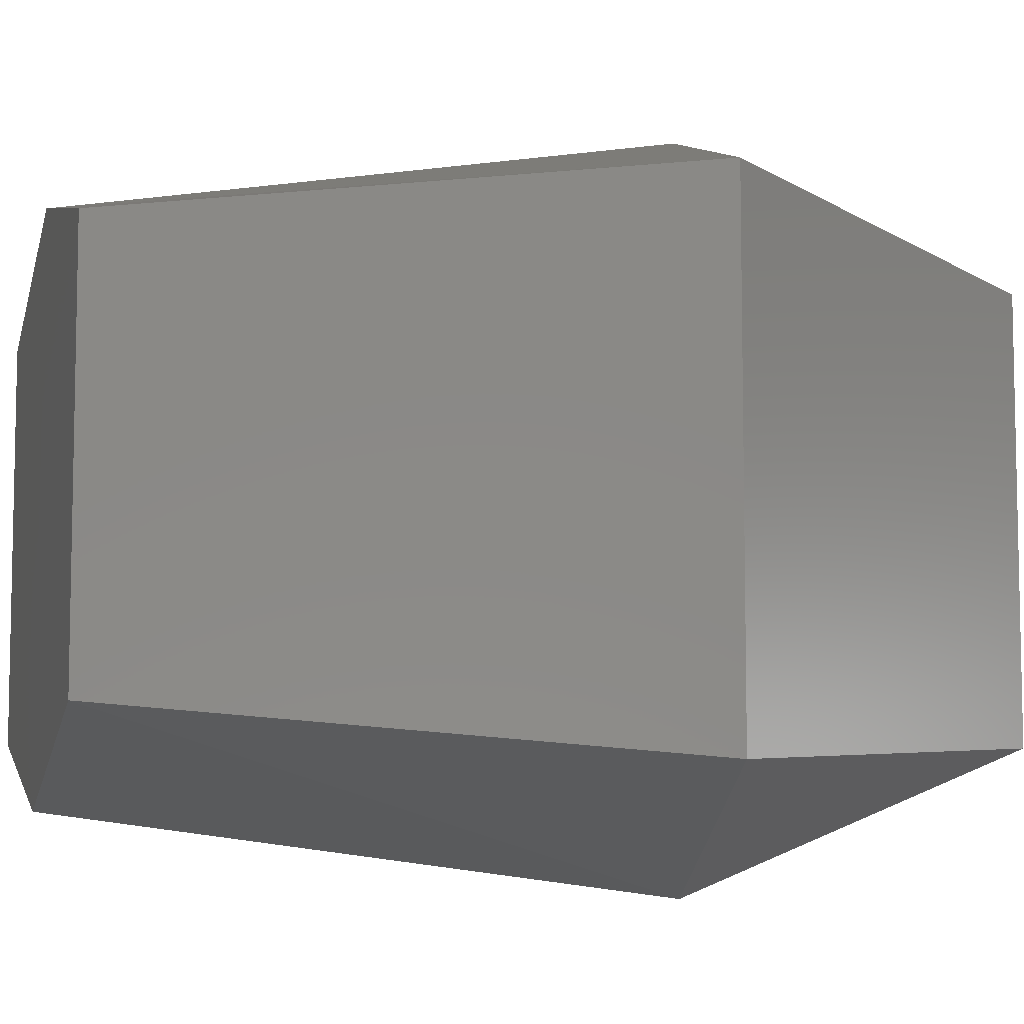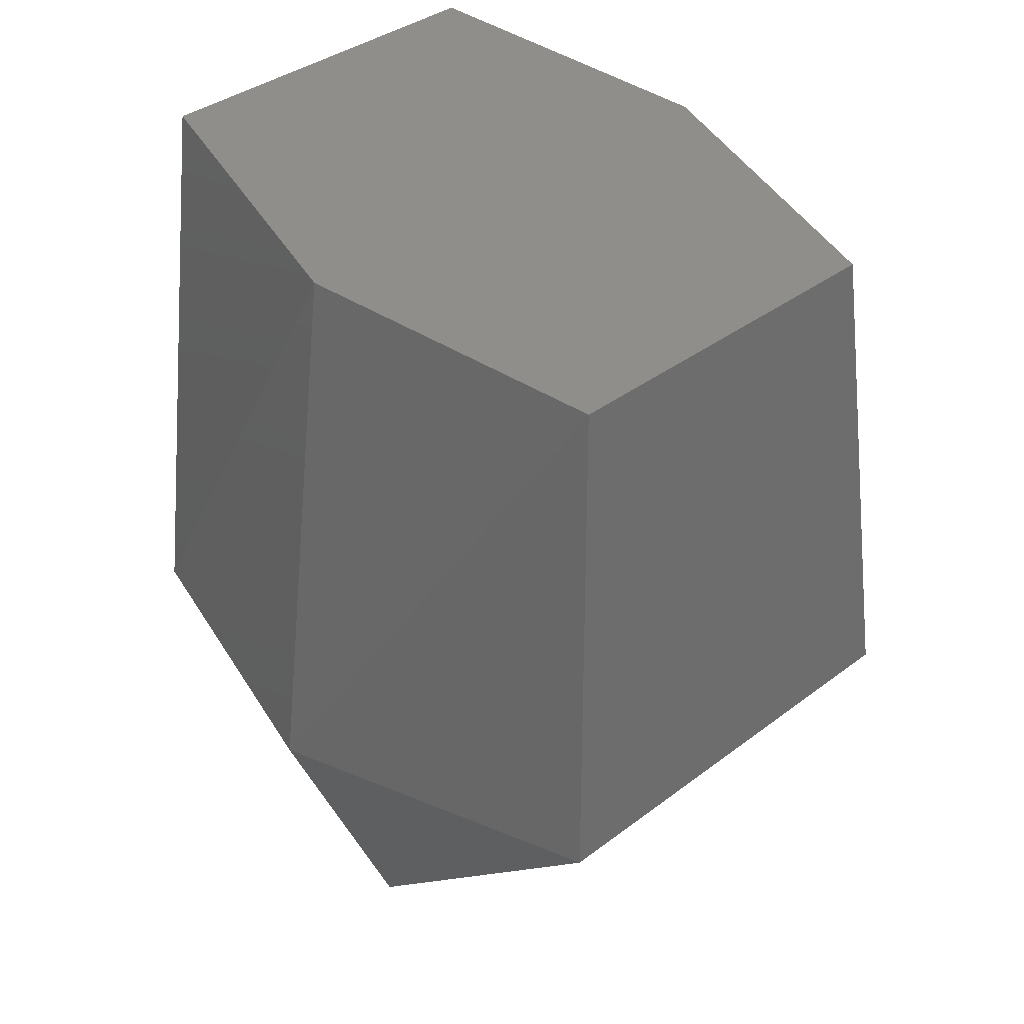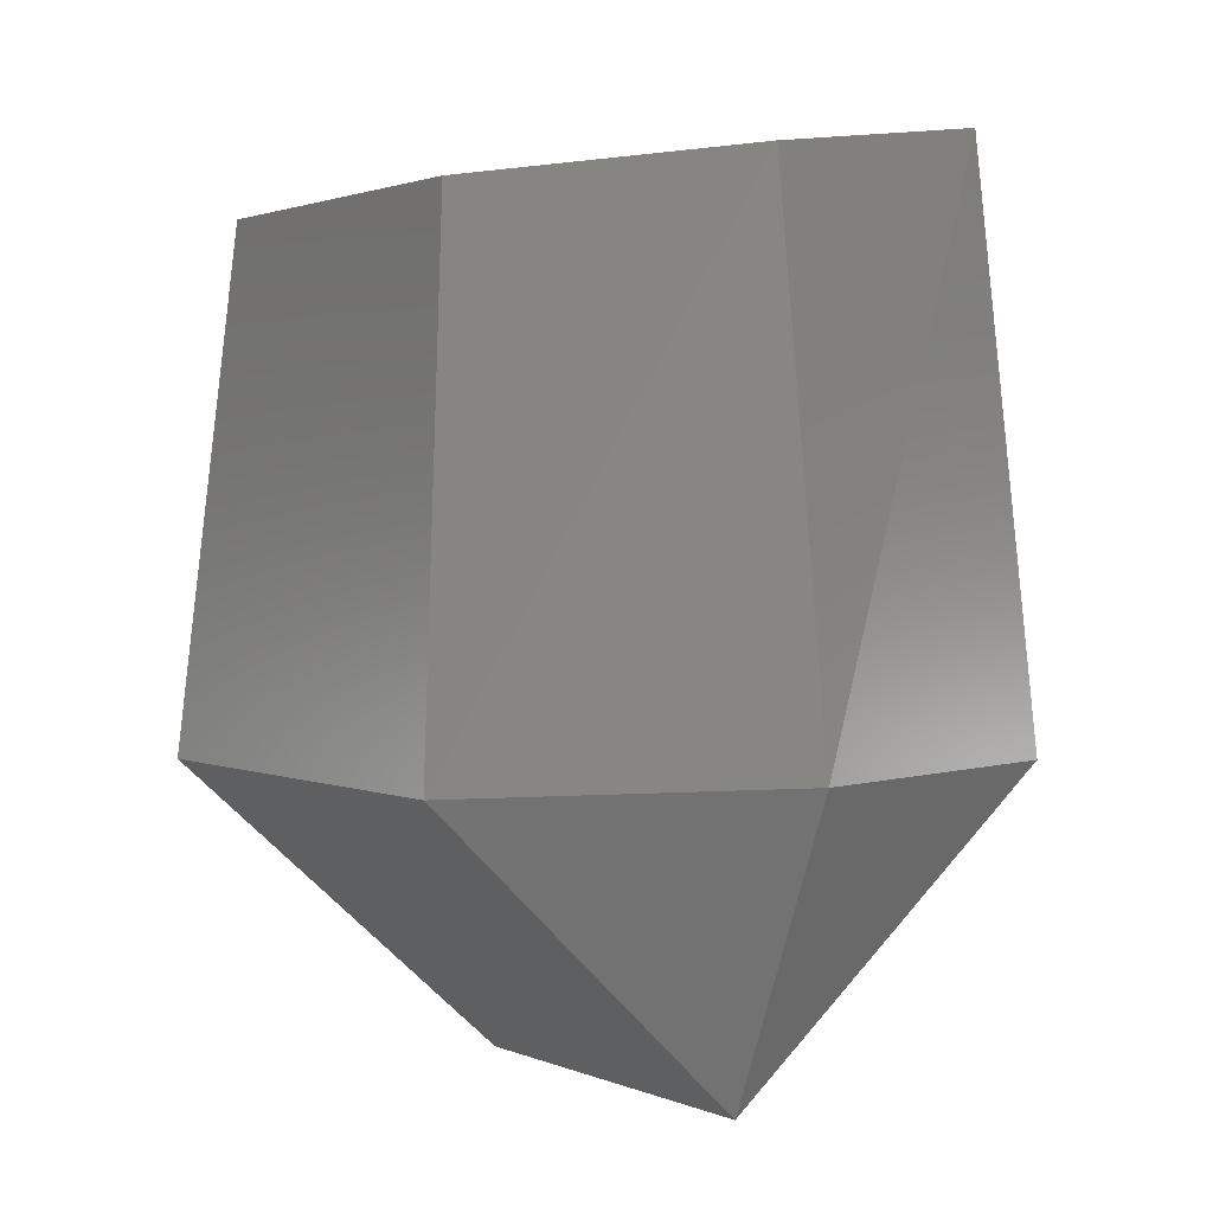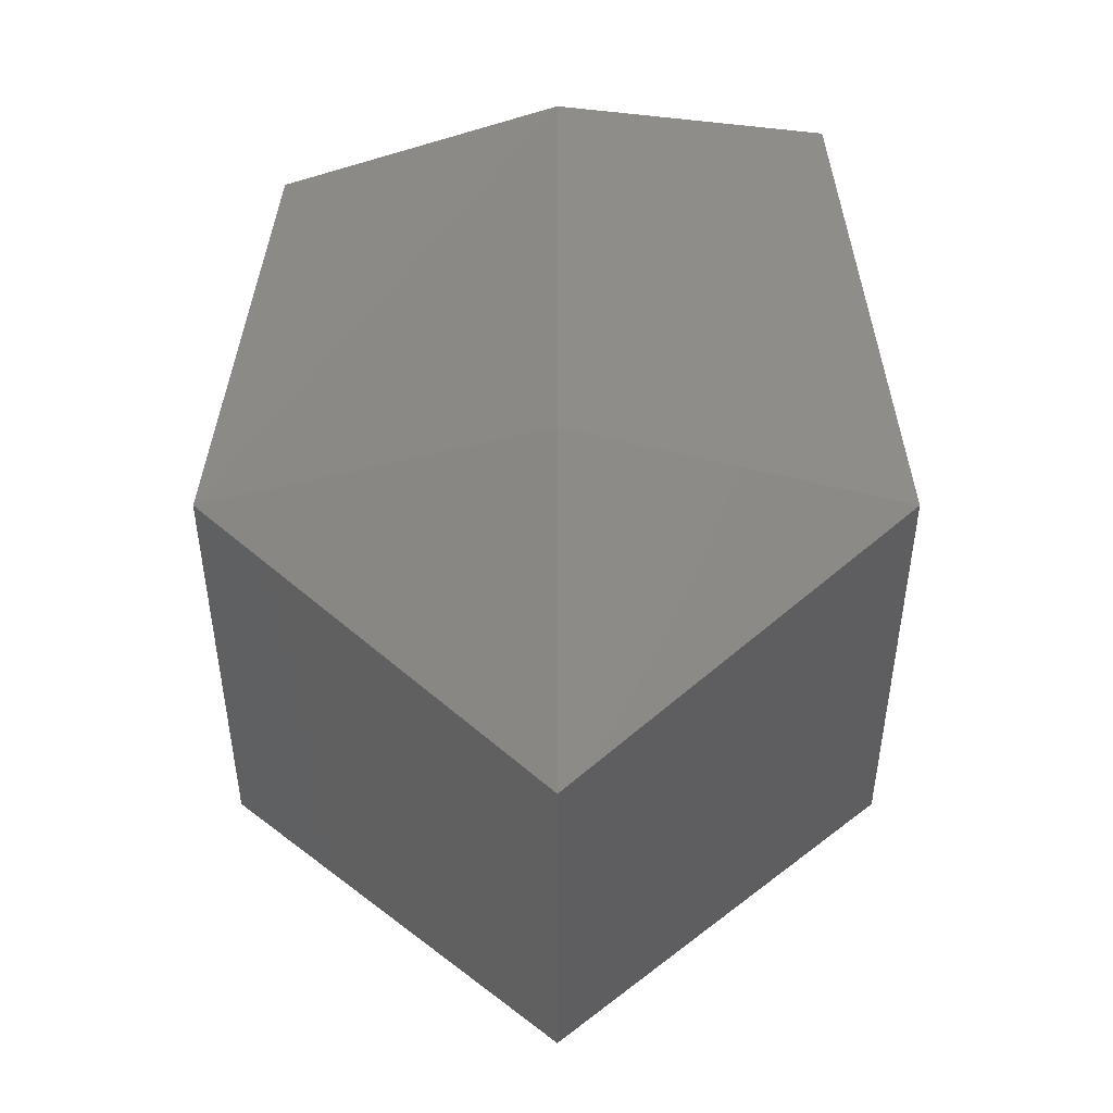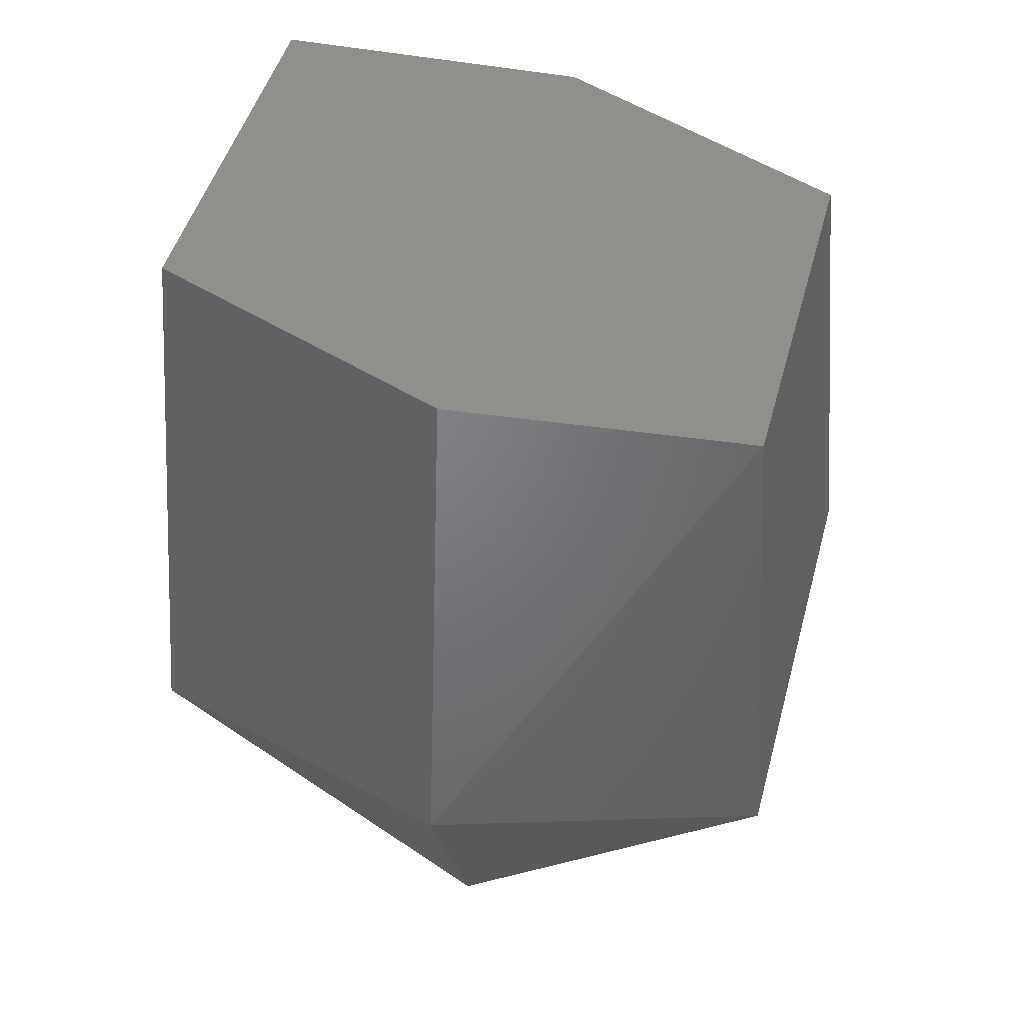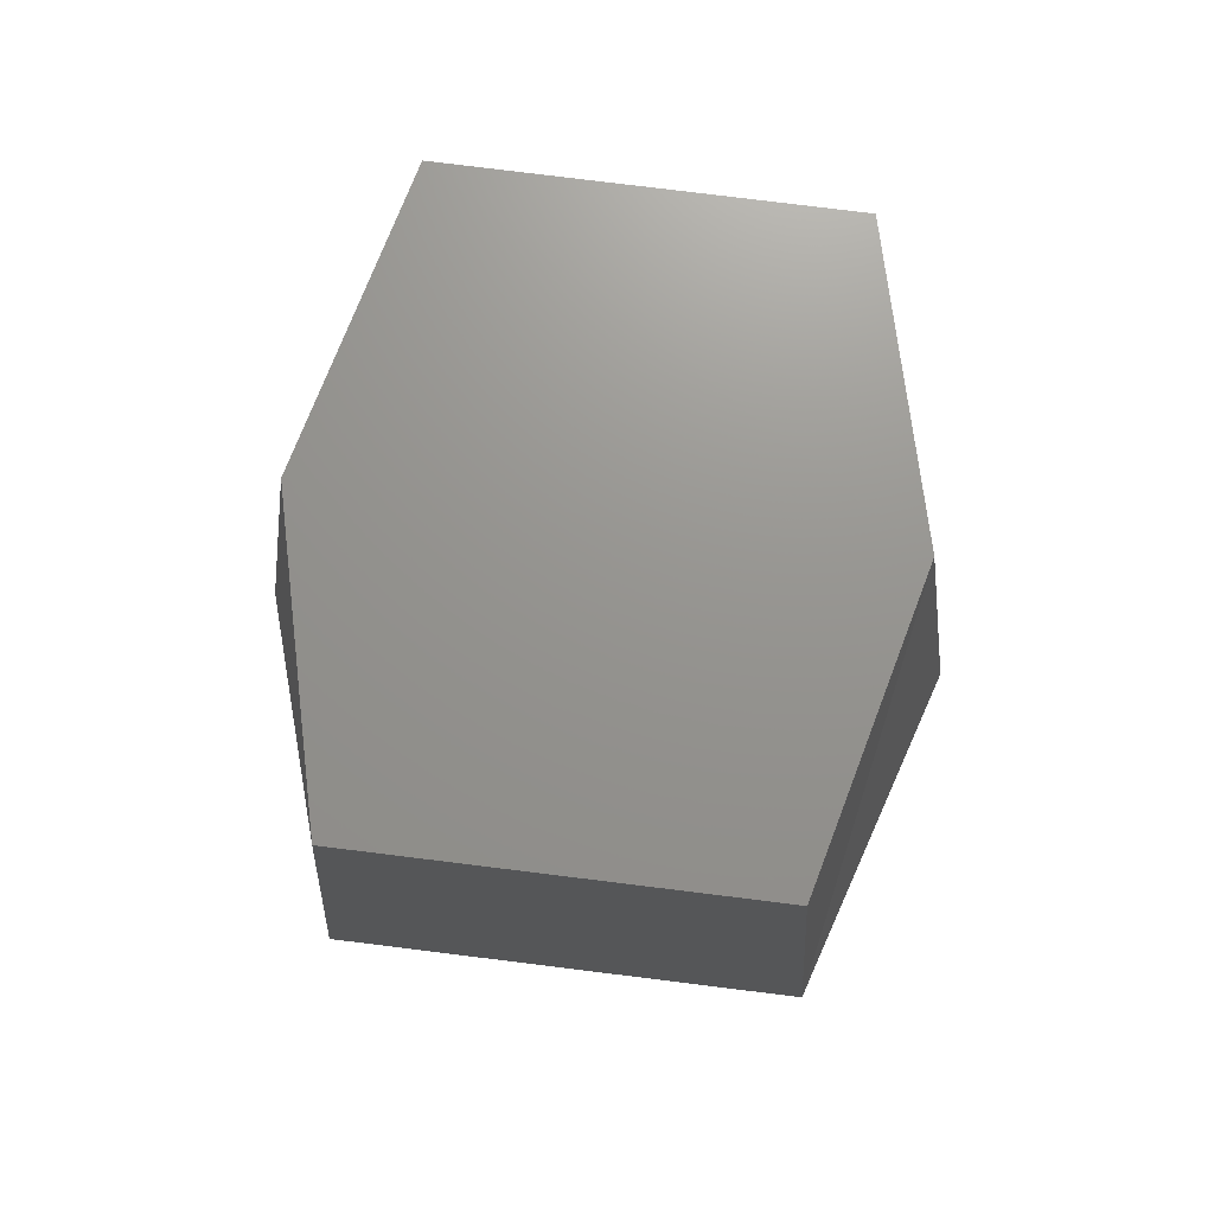
<metadata>
{"format":"stl","ext":"stl","renderer":"f3d","projection":"perspective","resolution":1024,"background":"white","views":[{"elev":-8.0,"azim":84.4,"up":"+Y"},{"elev":36.8,"azim":45.5,"up":"+Z"},{"elev":1.7,"azim":146.0,"up":"+Z"},{"elev":-41.8,"azim":-180.0,"up":"+Z"},{"elev":46.9,"azim":14.9,"up":"+Z"},{"elev":79.8,"azim":-83.0,"up":"+Z"}]}
</metadata>
<code>
# stl→obj: 4 verts, 24 faces
v 1080 -221.5 1181
v 1080 -221.6 1181
v 1080 -221.3 1181
v 1080 -221.2 1181
f 1 1 1
f 1 1 2
f 1 2 1
f 2 1 1
f 3 1 4
f 1 4 1
f 4 1 3
f 1 3 1
f 3 4 3
f 4 3 4
f 3 4 3
f 4 3 3
f 1 2 1
f 2 1 1
f 3 4 3
f 4 3 4
f 3 1 3
f 1 3 1
f 1 3 1
f 3 1 3
f 1 1 3
f 1 3 3
f 1 3 1
f 3 1 3

</code>
